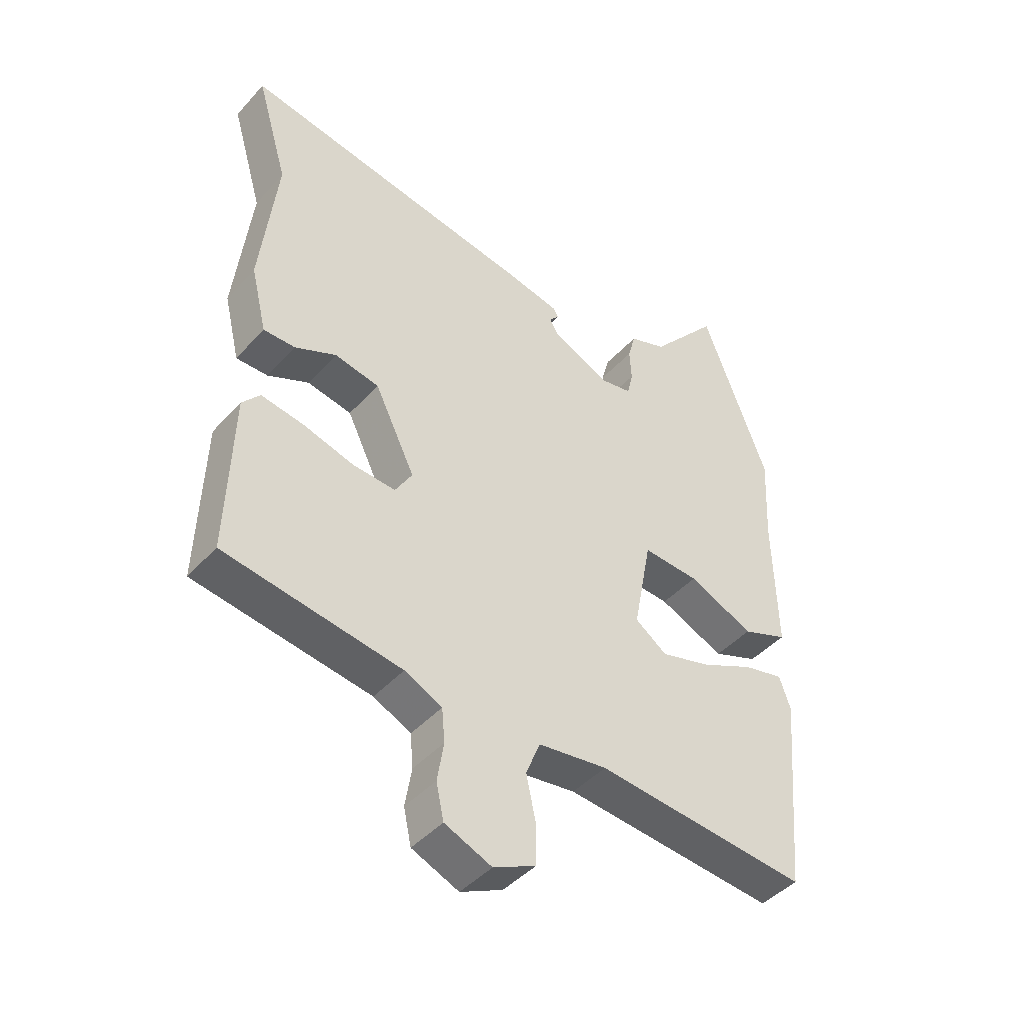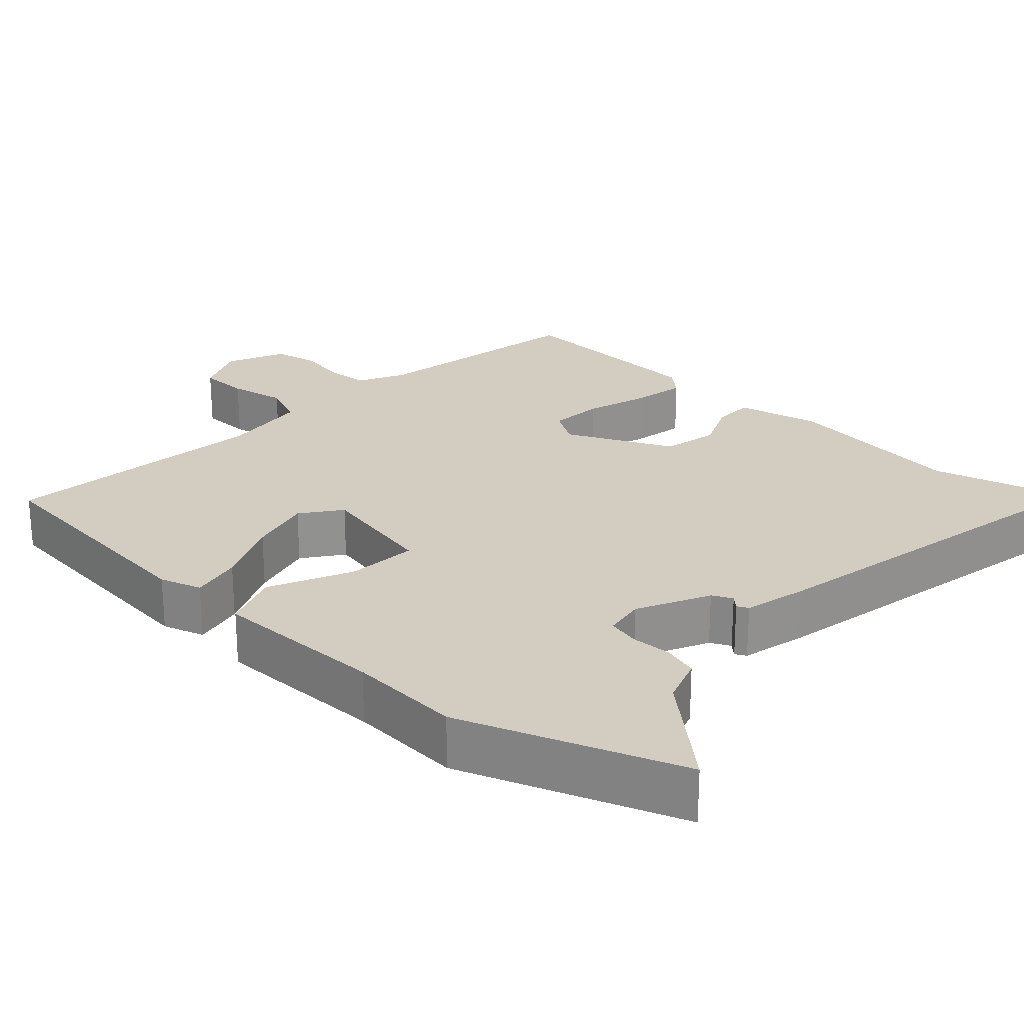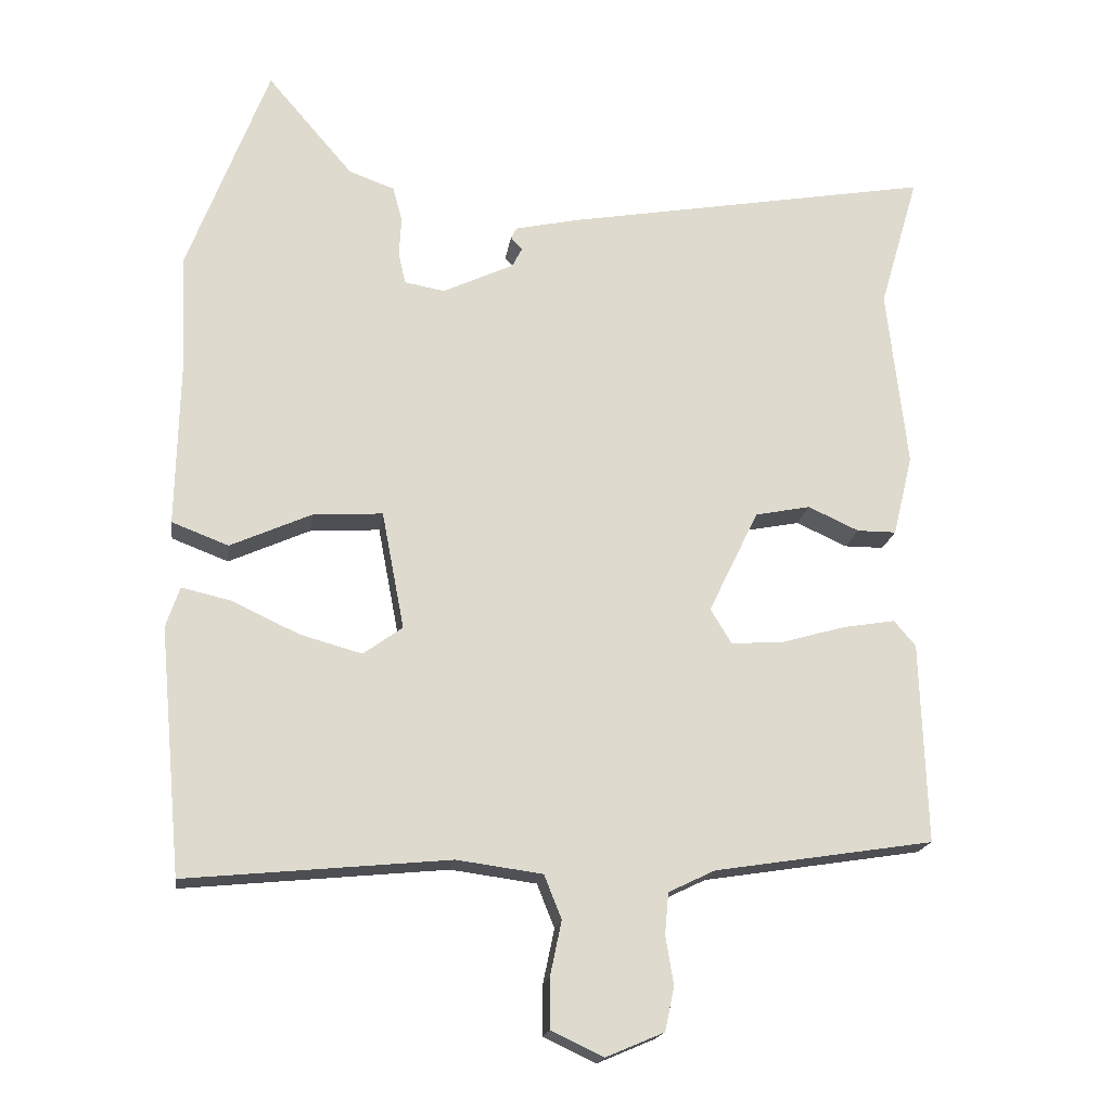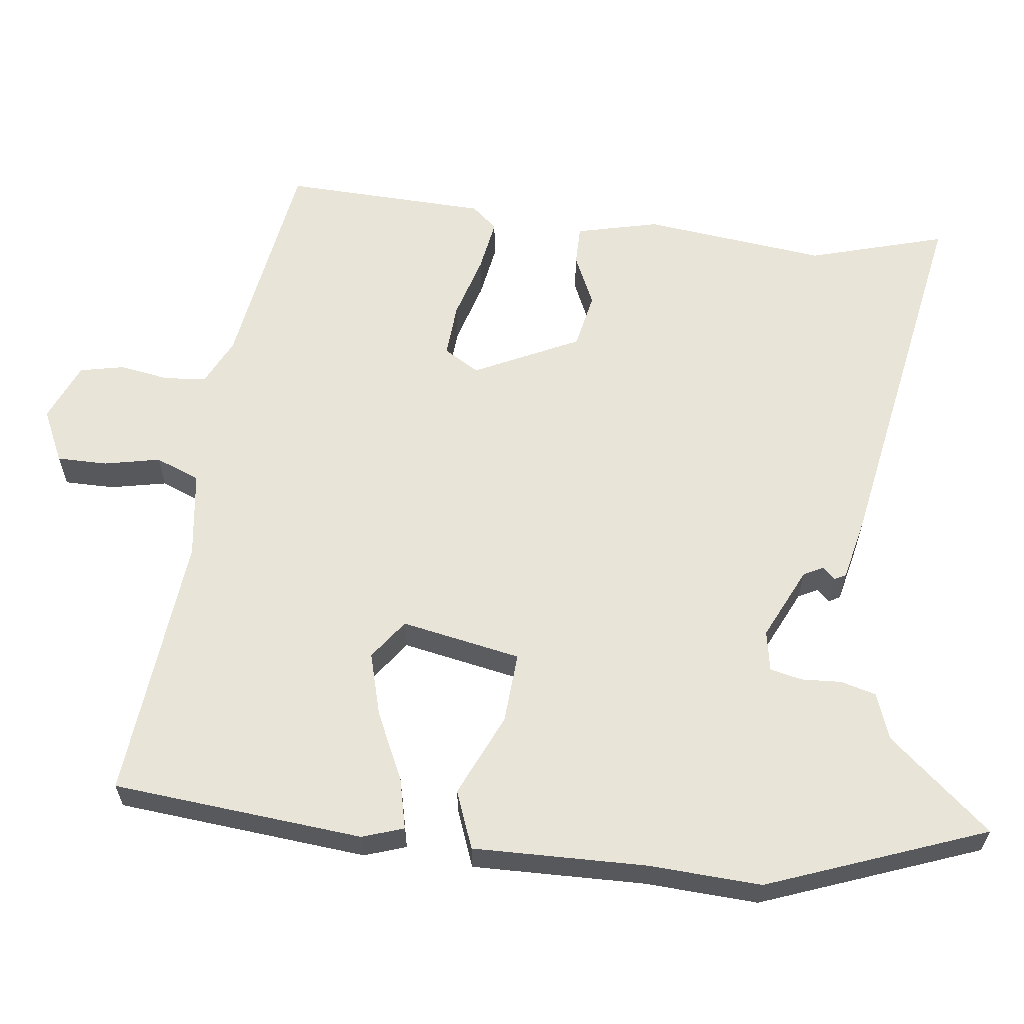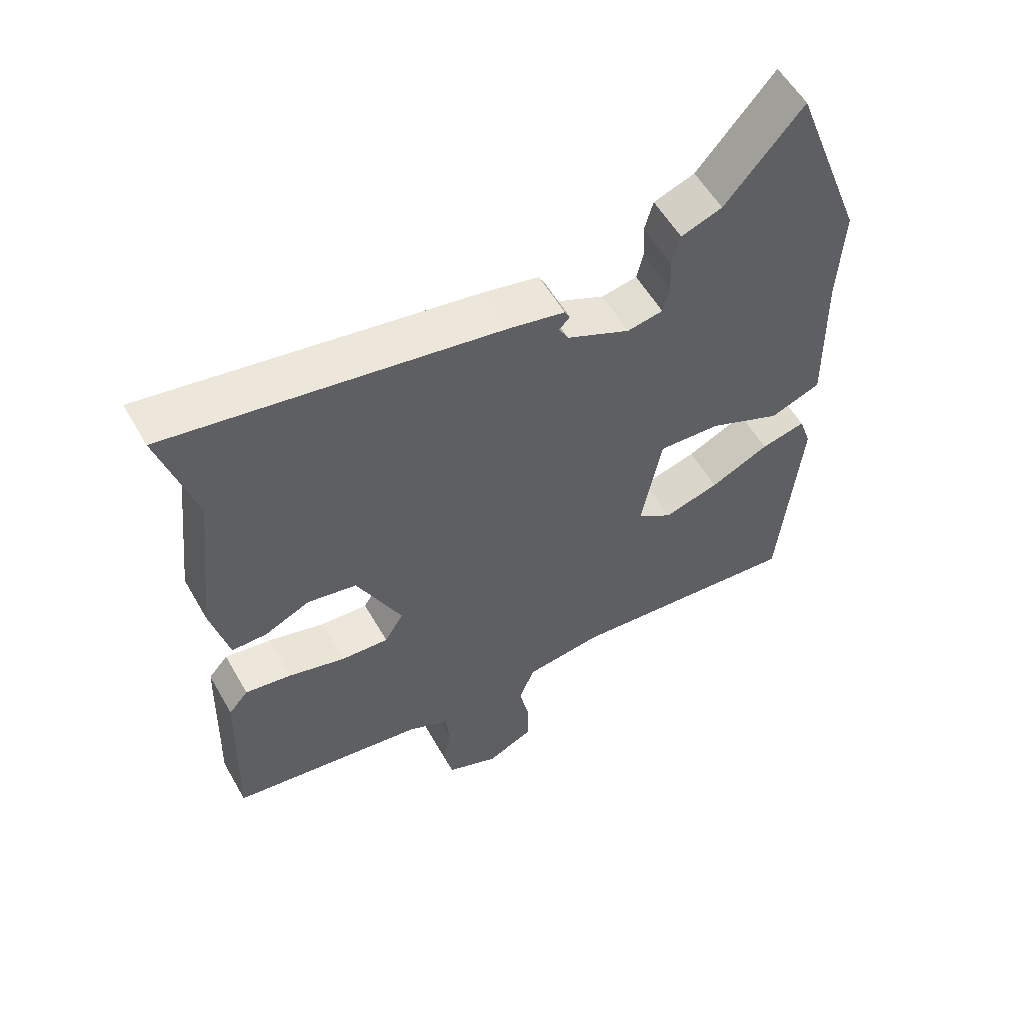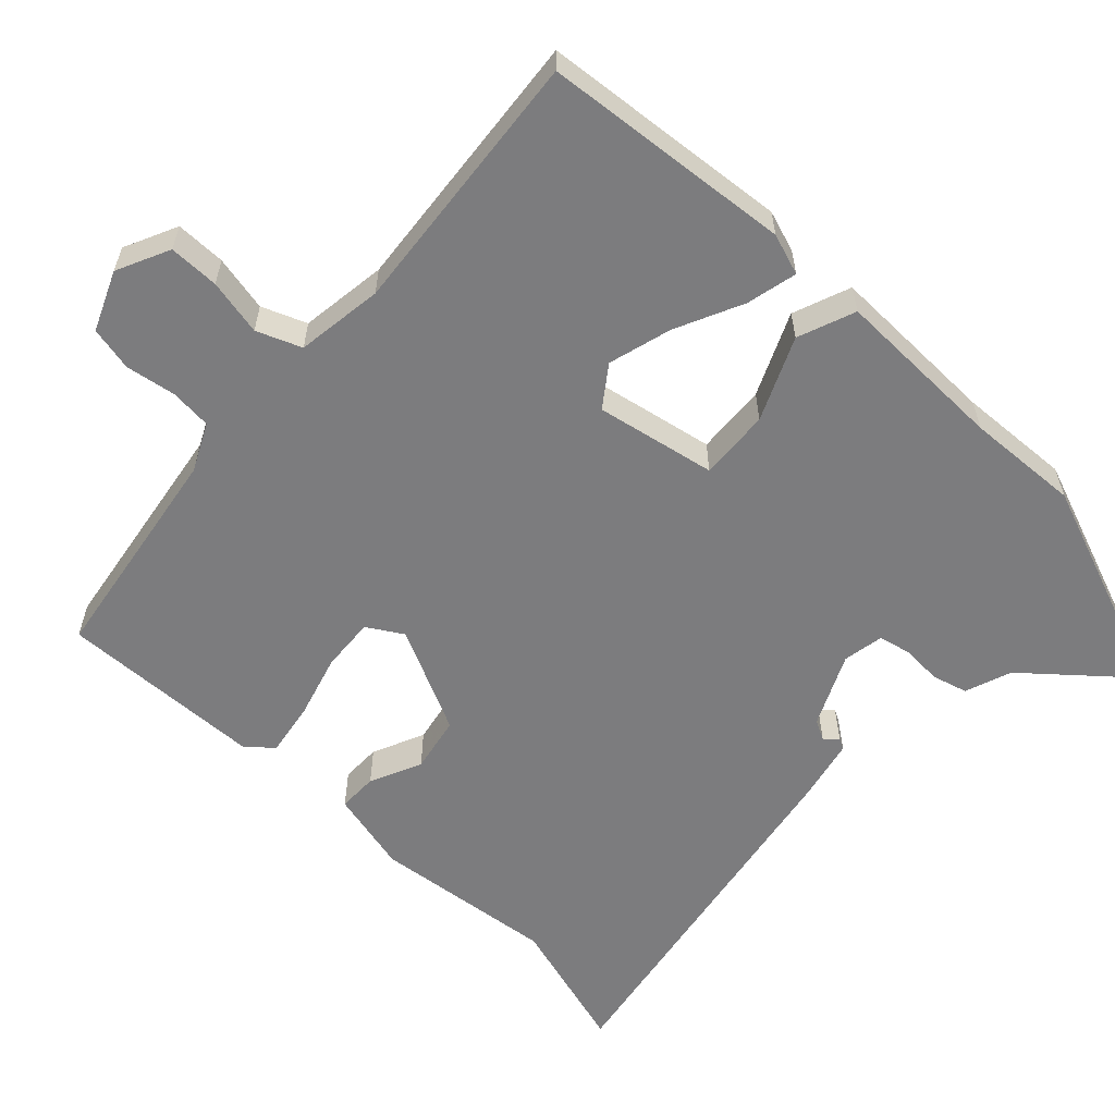
<metadata>
{"format":"obj","ext":"obj","renderer":"f3d","projection":"perspective","resolution":1024,"background":"white","views":[{"elev":-44.0,"azim":141.4,"up":"+Z"},{"elev":24.5,"azim":-46.5,"up":"+Y"},{"elev":-18.2,"azim":-8.0,"up":"+Z"},{"elev":61.3,"azim":-82.9,"up":"+Y"},{"elev":56.4,"azim":150.4,"up":"+Z"},{"elev":-58.9,"azim":-133.3,"up":"+Y"}]}
</metadata>
<code>
v 0.496 0.07 -0.426
v 0.195 0.07 -0.473
v 0.131 0.07 -0.504
v 0.126 0.07 -0.561
v 0.137 0.07 -0.628
v 0.124 0.07 -0.688
v 0.044 0.07 -0.722
v -0.028 0.07 -0.688
v -0.028 0.07 -0.62
v -0.012 0.07 -0.544
v -0.036 0.07 -0.484
v -0.154 0.07 -0.468
v -0.517 0.07 -0.503
v -0.548 0.07 -0.164
v -0.529 0.07 -0.108
v -0.46 0.07 -0.124
v -0.369 0.07 -0.167
v -0.283 0.07 -0.191
v -0.229 0.07 -0.152
v -0.26 0.07 0.01
v -0.356 0.07 0.004
v -0.468 0.07 -0.046
v -0.546 0.07 -0.016
v -0.541 0.07 0.218
v -0.549 0.07 0.371
v -0.437 0.07 0.666
v -0.319 0.07 0.528
v -0.256 0.07 0.505
v -0.243 0.07 0.457
v -0.246 0.07 0.402
v -0.236 0.07 0.359
v -0.181 0.07 0.349
v -0.083 0.07 0.395
v -0.069 0.07 0.422
v -0.085 0.07 0.439
v -0.077 0.07 0.454
v 0.009 0.07 0.473
v 0.518 0.07 0.562
v 0.464 0.07 0.377
v 0.492 0.07 0.129
v 0.465 0.07 0.017
v 0.411 0.07 0.017
v 0.341 0.07 0.049
v 0.265 0.07 0.034
v 0.196 0.07 -0.108
v 0.225 0.07 -0.156
v 0.298 0.07 -0.151
v 0.385 0.07 -0.126
v 0.457 0.07 -0.114
v 0.487 0.07 -0.149
v 0.496 0 -0.426
v 0.195 0 -0.473
v 0.131 0 -0.504
v 0.126 0 -0.561
v 0.137 0 -0.628
v 0.124 0 -0.688
v 0.044 0 -0.722
v -0.028 0 -0.688
v -0.028 0 -0.62
v -0.012 0 -0.544
v -0.036 0 -0.484
v -0.154 0 -0.468
v -0.517 0 -0.503
v -0.548 0 -0.164
v -0.529 0 -0.108
v -0.46 0 -0.124
v -0.369 0 -0.167
v -0.283 0 -0.191
v -0.229 0 -0.152
v -0.26 0 0.01
v -0.356 0 0.004
v -0.468 0 -0.046
v -0.546 0 -0.016
v -0.541 0 0.218
v -0.549 0 0.371
v -0.437 0 0.666
v -0.319 0 0.528
v -0.256 0 0.505
v -0.243 0 0.457
v -0.246 0 0.402
v -0.236 0 0.359
v -0.181 0 0.349
v -0.083 0 0.395
v -0.069 0 0.422
v -0.085 0 0.439
v -0.077 0 0.454
v 0.009 0 0.473
v 0.518 0 0.562
v 0.464 0 0.377
v 0.492 0 0.129
v 0.465 0 0.017
v 0.411 0 0.017
v 0.341 0 0.049
v 0.265 0 0.034
v 0.196 0 -0.108
v 0.225 0 -0.156
v 0.298 0 -0.151
v 0.385 0 -0.126
v 0.457 0 -0.114
v 0.487 0 -0.149
f 50 1 2
f 49 50 2
f 48 49 2
f 47 48 2
f 46 47 2 3
f 45 46 3
f 41 42 43
f 40 41 43
f 39 40 43
f 38 39 43
f 37 38 43
f 36 37 43
f 35 36 43
f 34 35 43
f 33 34 43 44
f 32 33 44 45
f 27 28 29 30
f 27 30 31
f 26 27 31
f 25 26 31
f 24 25 31
f 24 31 32
f 23 24 32
f 22 23 32
f 21 22 32
f 15 16 17
f 14 15 17
f 13 14 17
f 12 13 17
f 11 12 17 18
f 8 9 10
f 7 8 10
f 6 7 10
f 5 6 10
f 4 5 10
f 3 4 10 11
f 11 18 19
f 3 11 19
f 45 3 19
f 20 21 32
f 19 20 32 45
f 52 51 100
f 52 100 99
f 52 99 98
f 52 98 97
f 53 52 97 96
f 53 96 95
f 93 92 91
f 93 91 90
f 93 90 89
f 93 89 88
f 93 88 87
f 93 87 86
f 93 86 85
f 93 85 84
f 94 93 84 83
f 95 94 83 82
f 80 79 78 77
f 81 80 77
f 81 77 76
f 81 76 75
f 81 75 74
f 82 81 74
f 82 74 73
f 82 73 72
f 82 72 71
f 67 66 65
f 67 65 64
f 67 64 63
f 67 63 62
f 68 67 62 61
f 60 59 58
f 60 58 57
f 60 57 56
f 60 56 55
f 60 55 54
f 61 60 54 53
f 69 68 61
f 69 61 53
f 69 53 95
f 82 71 70
f 95 82 70 69
f 1 51 52 2
f 2 52 53 3
f 3 53 54 4
f 4 54 55 5
f 5 55 56 6
f 6 56 57 7
f 7 57 58 8
f 8 58 59 9
f 9 59 60 10
f 10 60 61 11
f 11 61 62 12
f 12 62 63 13
f 13 63 64 14
f 14 64 65 15
f 15 65 66 16
f 16 66 67 17
f 17 67 68 18
f 18 68 69 19
f 19 69 70 20
f 20 70 71 21
f 21 71 72 22
f 22 72 73 23
f 23 73 74 24
f 24 74 75 25
f 25 75 76 26
f 26 76 77 27
f 27 77 78 28
f 28 78 79 29
f 29 79 80 30
f 30 80 81 31
f 31 81 82 32
f 32 82 83 33
f 33 83 84 34
f 34 84 85 35
f 35 85 86 36
f 36 86 87 37
f 37 87 88 38
f 38 88 89 39
f 39 89 90 40
f 40 90 91 41
f 41 91 92 42
f 42 92 93 43
f 43 93 94 44
f 44 94 95 45
f 45 95 96 46
f 46 96 97 47
f 47 97 98 48
f 48 98 99 49
f 49 99 100 50
f 50 100 51 1

</code>
